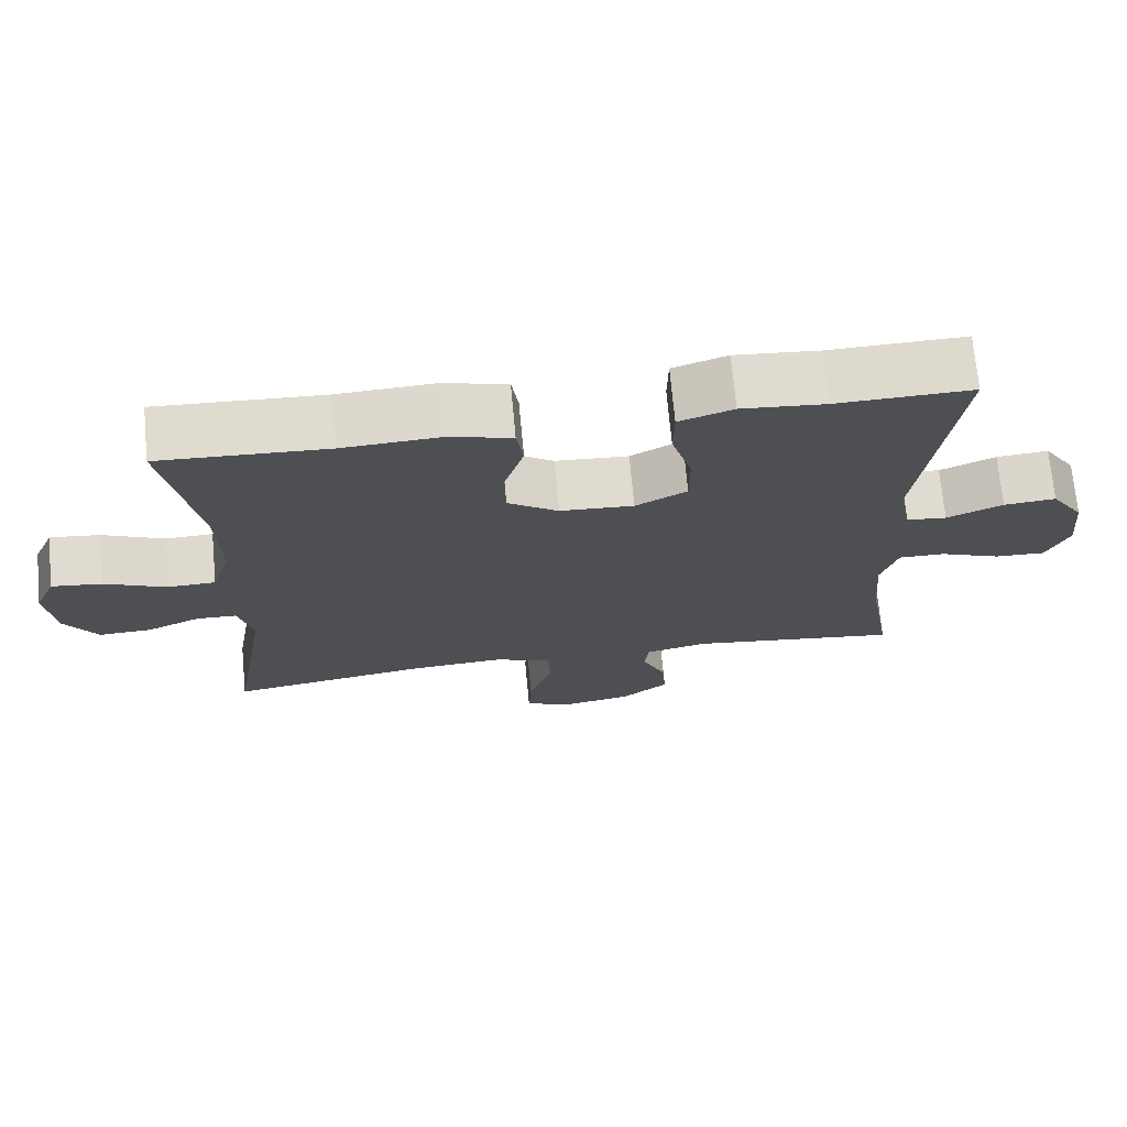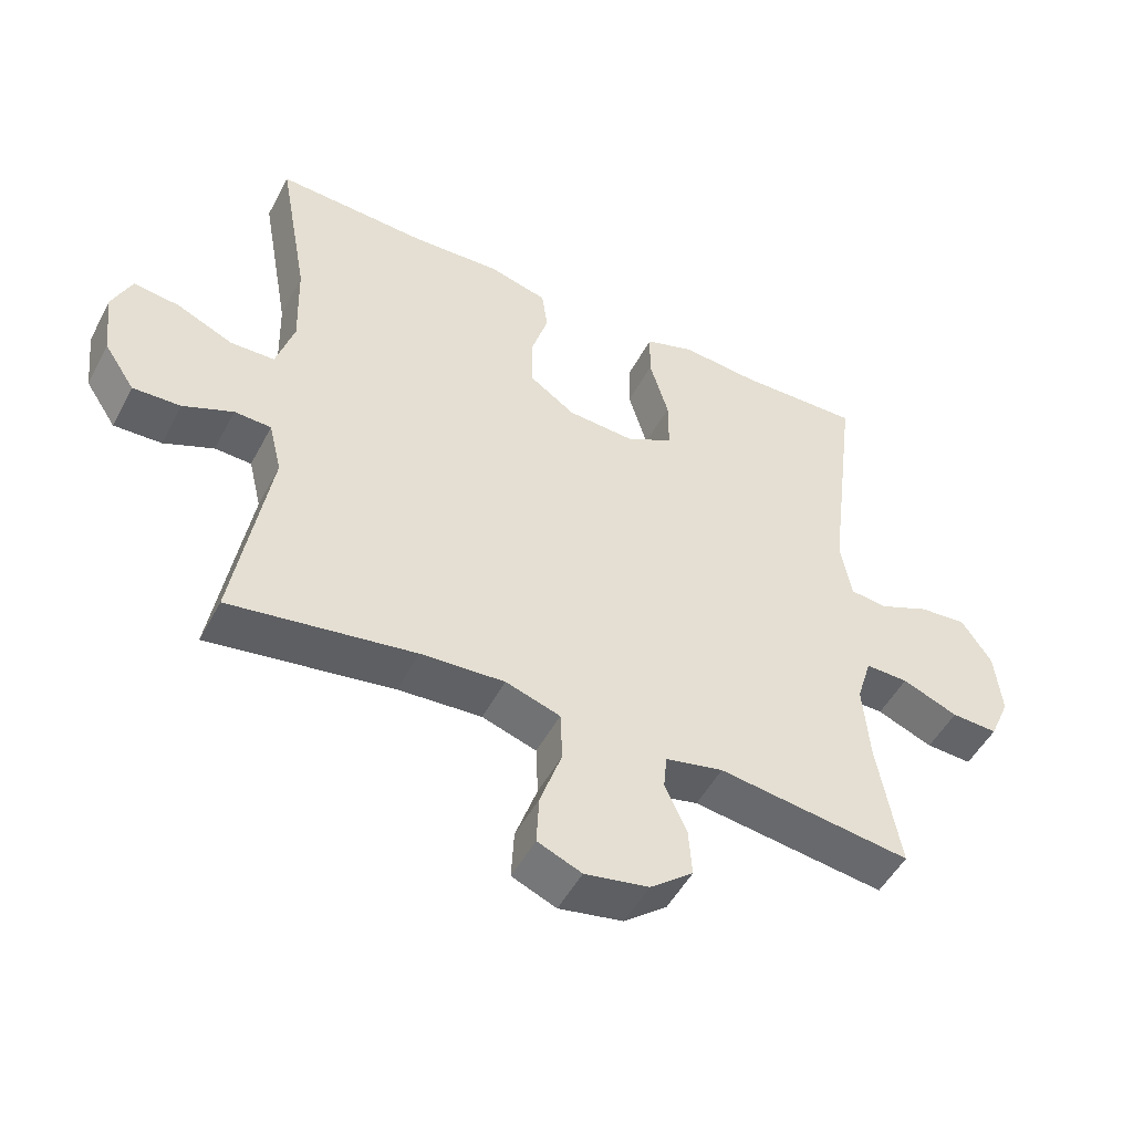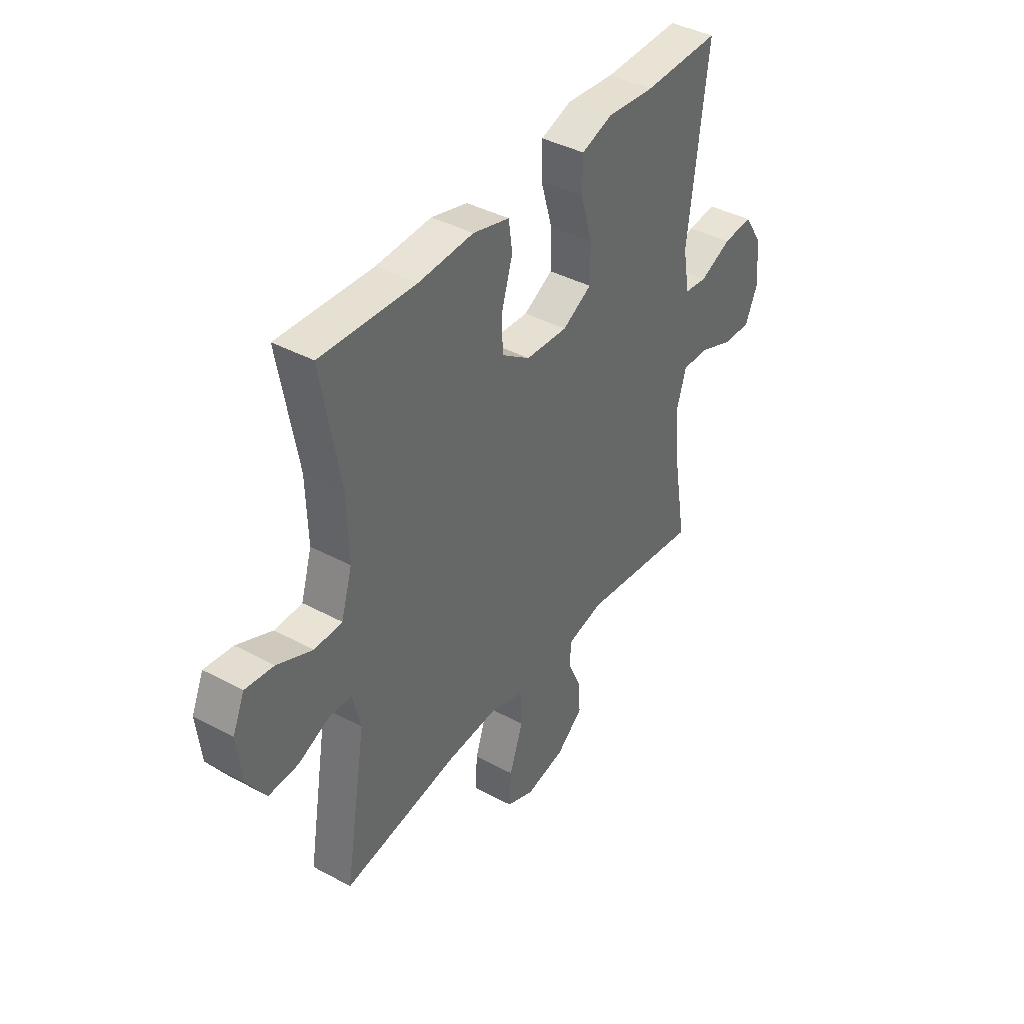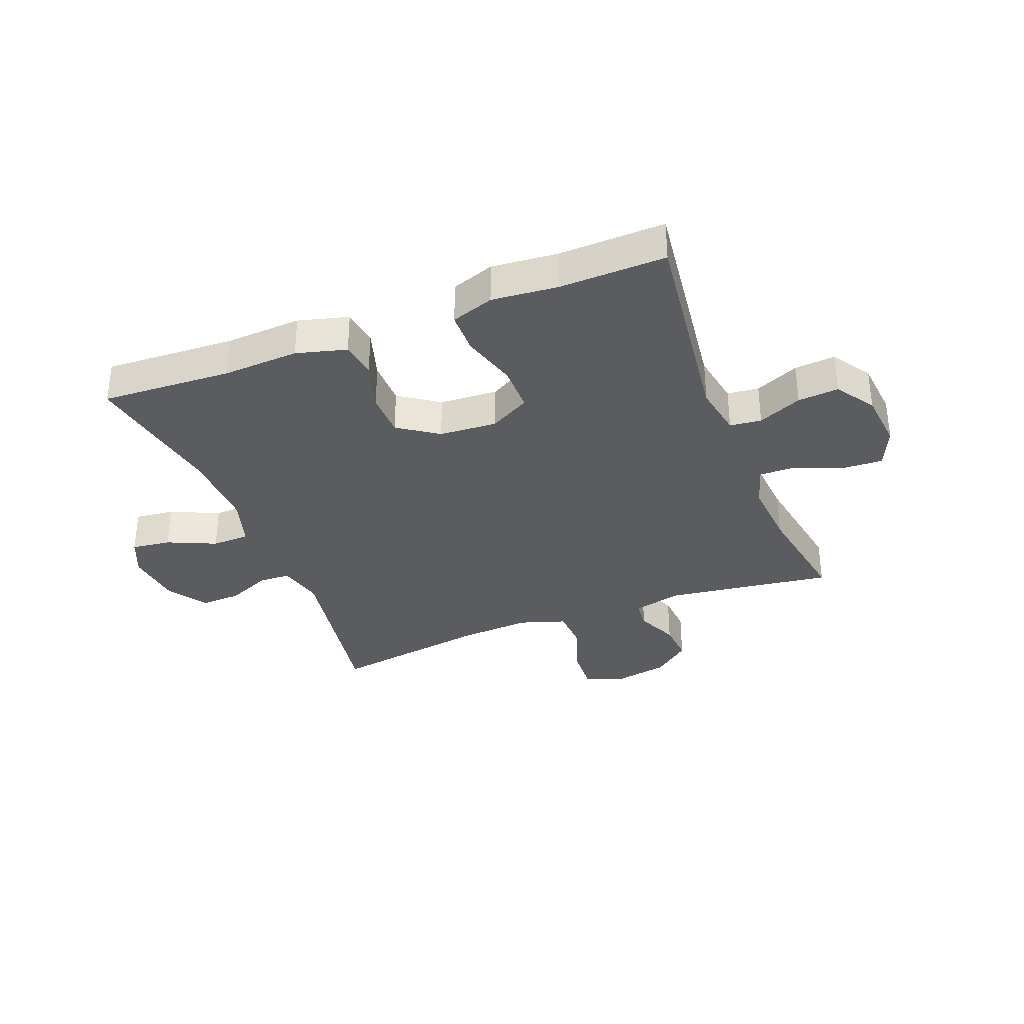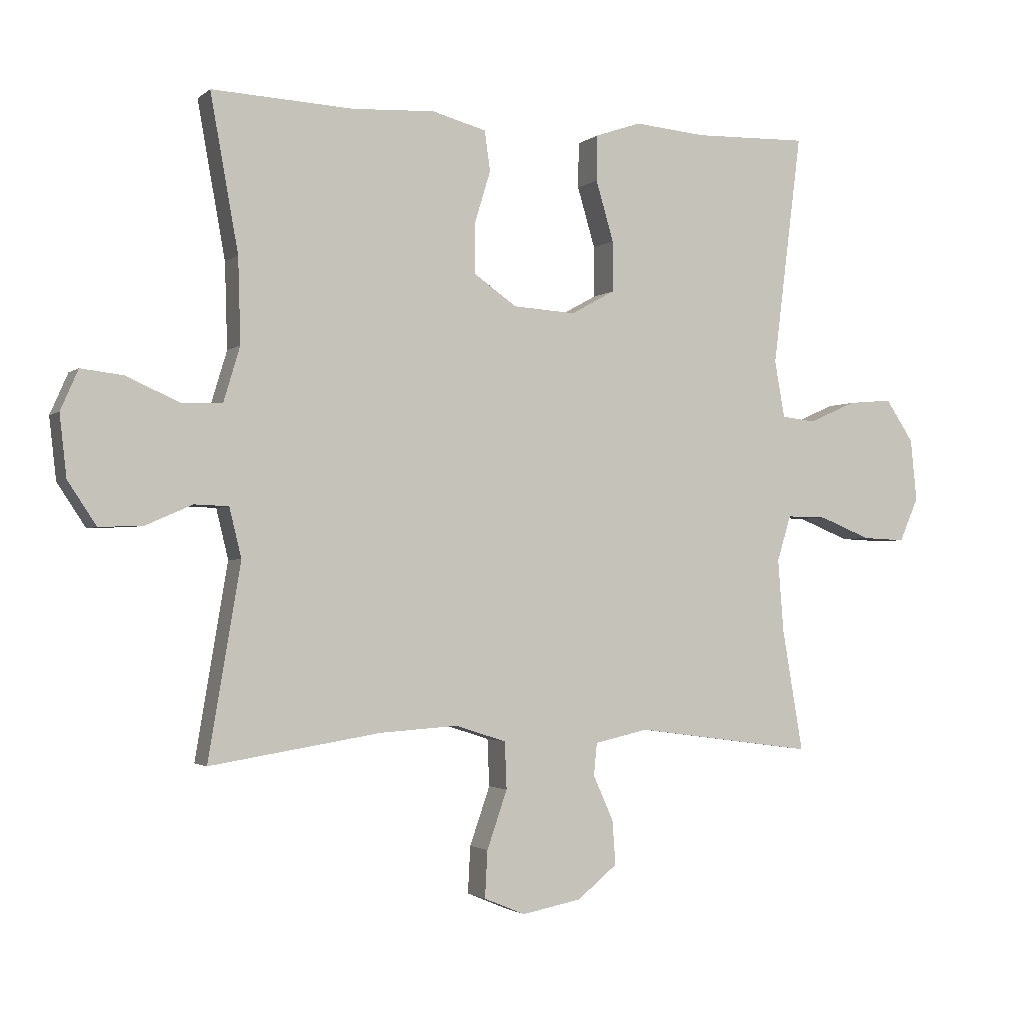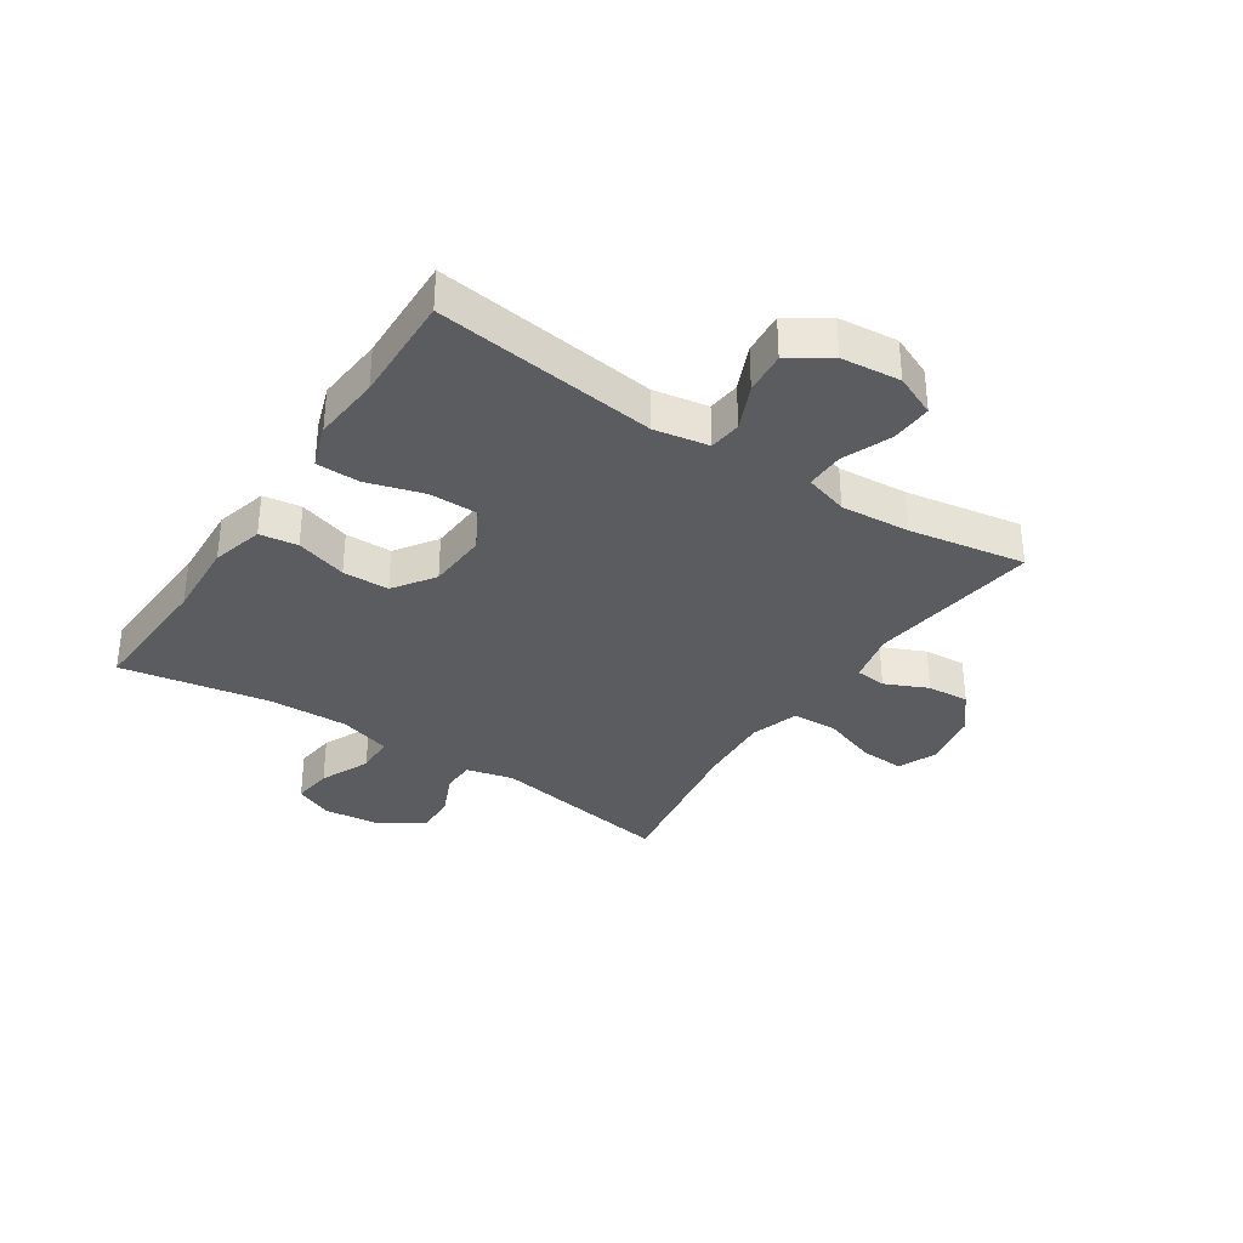
<metadata>
{"format":"obj","ext":"obj","renderer":"f3d","projection":"perspective","resolution":1024,"background":"white","views":[{"elev":71.3,"azim":-5.3,"up":"+Z"},{"elev":-50.2,"azim":-27.2,"up":"+Z"},{"elev":40.2,"azim":-56.4,"up":"+Z"},{"elev":-34.1,"azim":21.2,"up":"+Y"},{"elev":-2.1,"azim":-23.1,"up":"+Z"},{"elev":-34.3,"azim":56.5,"up":"+Y"}]}
</metadata>
<code>
v 0.5 0.07 -0.5
v 0.216 0.07 -0.462
v 0.131 0.07 -0.481
v 0.126 0.07 -0.532
v 0.158 0.07 -0.603
v 0.163 0.07 -0.673
v 0.1 0.07 -0.724
v 0.006 0.07 -0.742
v -0.059 0.07 -0.715
v -0.055 0.07 -0.641
v -0.023 0.07 -0.549
v -0.026 0.07 -0.475
v -0.106 0.07 -0.449
v -0.229 0.07 -0.457
v -0.5 0.07 -0.5
v -0.449 0.07 -0.196
v -0.468 0.07 -0.118
v -0.522 0.07 -0.116
v -0.595 0.07 -0.148
v -0.665 0.07 -0.151
v -0.71 0.07 -0.083
v -0.721 0.07 0.014
v -0.693 0.07 0.078
v -0.626 0.07 0.07
v -0.543 0.07 0.033
v -0.478 0.07 0.035
v -0.452 0.07 0.121
v -0.456 0.07 0.255
v -0.5 0.07 0.5
v -0.276 0.07 0.489
v -0.146 0.07 0.496
v -0.06 0.07 0.473
v -0.051 0.07 0.41
v -0.077 0.07 0.325
v -0.076 0.07 0.248
v -0.008 0.07 0.201
v 0.091 0.07 0.195
v 0.16 0.07 0.233
v 0.16 0.07 0.313
v 0.132 0.07 0.408
v 0.133 0.07 0.48
v 0.206 0.07 0.505
v 0.319 0.07 0.495
v 0.5 0.07 0.5
v 0.454 0.07 0.133
v 0.47 0.07 0.043
v 0.524 0.07 0.037
v 0.599 0.07 0.07
v 0.669 0.07 0.076
v 0.713 0.07 0.01
v 0.723 0.07 -0.088
v 0.693 0.07 -0.157
v 0.625 0.07 -0.154
v 0.543 0.07 -0.121
v 0.48 0.07 -0.12
v 0.458 0.07 -0.192
v 0.467 0.07 -0.307
v 0.5 0 -0.5
v 0.216 0 -0.462
v 0.131 0 -0.481
v 0.126 0 -0.532
v 0.158 0 -0.603
v 0.163 0 -0.673
v 0.1 0 -0.724
v 0.006 0 -0.742
v -0.059 0 -0.715
v -0.055 0 -0.641
v -0.023 0 -0.549
v -0.026 0 -0.475
v -0.106 0 -0.449
v -0.229 0 -0.457
v -0.5 0 -0.5
v -0.449 0 -0.196
v -0.468 0 -0.118
v -0.522 0 -0.116
v -0.595 0 -0.148
v -0.665 0 -0.151
v -0.71 0 -0.083
v -0.721 0 0.014
v -0.693 0 0.078
v -0.626 0 0.07
v -0.543 0 0.033
v -0.478 0 0.035
v -0.452 0 0.121
v -0.456 0 0.255
v -0.5 0 0.5
v -0.276 0 0.489
v -0.146 0 0.496
v -0.06 0 0.473
v -0.051 0 0.41
v -0.077 0 0.325
v -0.076 0 0.248
v -0.008 0 0.201
v 0.091 0 0.195
v 0.16 0 0.233
v 0.16 0 0.313
v 0.132 0 0.408
v 0.133 0 0.48
v 0.206 0 0.505
v 0.319 0 0.495
v 0.5 0 0.5
v 0.454 0 0.133
v 0.47 0 0.043
v 0.524 0 0.037
v 0.599 0 0.07
v 0.669 0 0.076
v 0.713 0 0.01
v 0.723 0 -0.088
v 0.693 0 -0.157
v 0.625 0 -0.154
v 0.543 0 -0.121
v 0.48 0 -0.12
v 0.458 0 -0.192
v 0.467 0 -0.307
f 52 53 54
f 51 52 54
f 50 51 54
f 49 50 54
f 48 49 54
f 47 48 54
f 46 47 54 55
f 45 46 55 56
f 43 44 45
f 43 45 56
f 42 43 56
f 41 42 56
f 40 41 56
f 39 40 56
f 32 33 34
f 31 32 34
f 30 31 34
f 30 34 35
f 29 30 35
f 28 29 35
f 27 28 35 36
f 23 24 25
f 22 23 25
f 21 22 25
f 20 21 25
f 19 20 25
f 18 19 25
f 17 18 25 26
f 27 36 37
f 26 27 37
f 17 26 37
f 16 17 37
f 9 10 11
f 8 9 11
f 7 8 11
f 6 7 11
f 5 6 11
f 4 5 11
f 3 4 11 12
f 2 3 12 13
f 57 1 2
f 56 57 2
f 39 56 2
f 38 39 2
f 16 37 38
f 15 16 38
f 14 15 38
f 13 14 38
f 2 13 38
f 111 110 109
f 111 109 108
f 111 108 107
f 111 107 106
f 111 106 105
f 111 105 104
f 112 111 104 103
f 113 112 103 102
f 102 101 100
f 113 102 100
f 113 100 99
f 113 99 98
f 113 98 97
f 113 97 96
f 91 90 89
f 91 89 88
f 91 88 87
f 92 91 87
f 92 87 86
f 92 86 85
f 93 92 85 84
f 82 81 80
f 82 80 79
f 82 79 78
f 82 78 77
f 82 77 76
f 82 76 75
f 83 82 75 74
f 94 93 84
f 94 84 83
f 94 83 74
f 94 74 73
f 68 67 66
f 68 66 65
f 68 65 64
f 68 64 63
f 68 63 62
f 68 62 61
f 69 68 61 60
f 70 69 60 59
f 59 58 114
f 59 114 113
f 59 113 96
f 59 96 95
f 95 94 73
f 95 73 72
f 95 72 71
f 95 71 70
f 95 70 59
f 1 58 59 2
f 2 59 60 3
f 3 60 61 4
f 4 61 62 5
f 5 62 63 6
f 6 63 64 7
f 7 64 65 8
f 8 65 66 9
f 9 66 67 10
f 10 67 68 11
f 11 68 69 12
f 12 69 70 13
f 13 70 71 14
f 14 71 72 15
f 15 72 73 16
f 16 73 74 17
f 17 74 75 18
f 18 75 76 19
f 19 76 77 20
f 20 77 78 21
f 21 78 79 22
f 22 79 80 23
f 23 80 81 24
f 24 81 82 25
f 25 82 83 26
f 26 83 84 27
f 27 84 85 28
f 28 85 86 29
f 29 86 87 30
f 30 87 88 31
f 31 88 89 32
f 32 89 90 33
f 33 90 91 34
f 34 91 92 35
f 35 92 93 36
f 36 93 94 37
f 37 94 95 38
f 38 95 96 39
f 39 96 97 40
f 40 97 98 41
f 41 98 99 42
f 42 99 100 43
f 43 100 101 44
f 44 101 102 45
f 45 102 103 46
f 46 103 104 47
f 47 104 105 48
f 48 105 106 49
f 49 106 107 50
f 50 107 108 51
f 51 108 109 52
f 52 109 110 53
f 53 110 111 54
f 54 111 112 55
f 55 112 113 56
f 56 113 114 57
f 57 114 58 1

</code>
